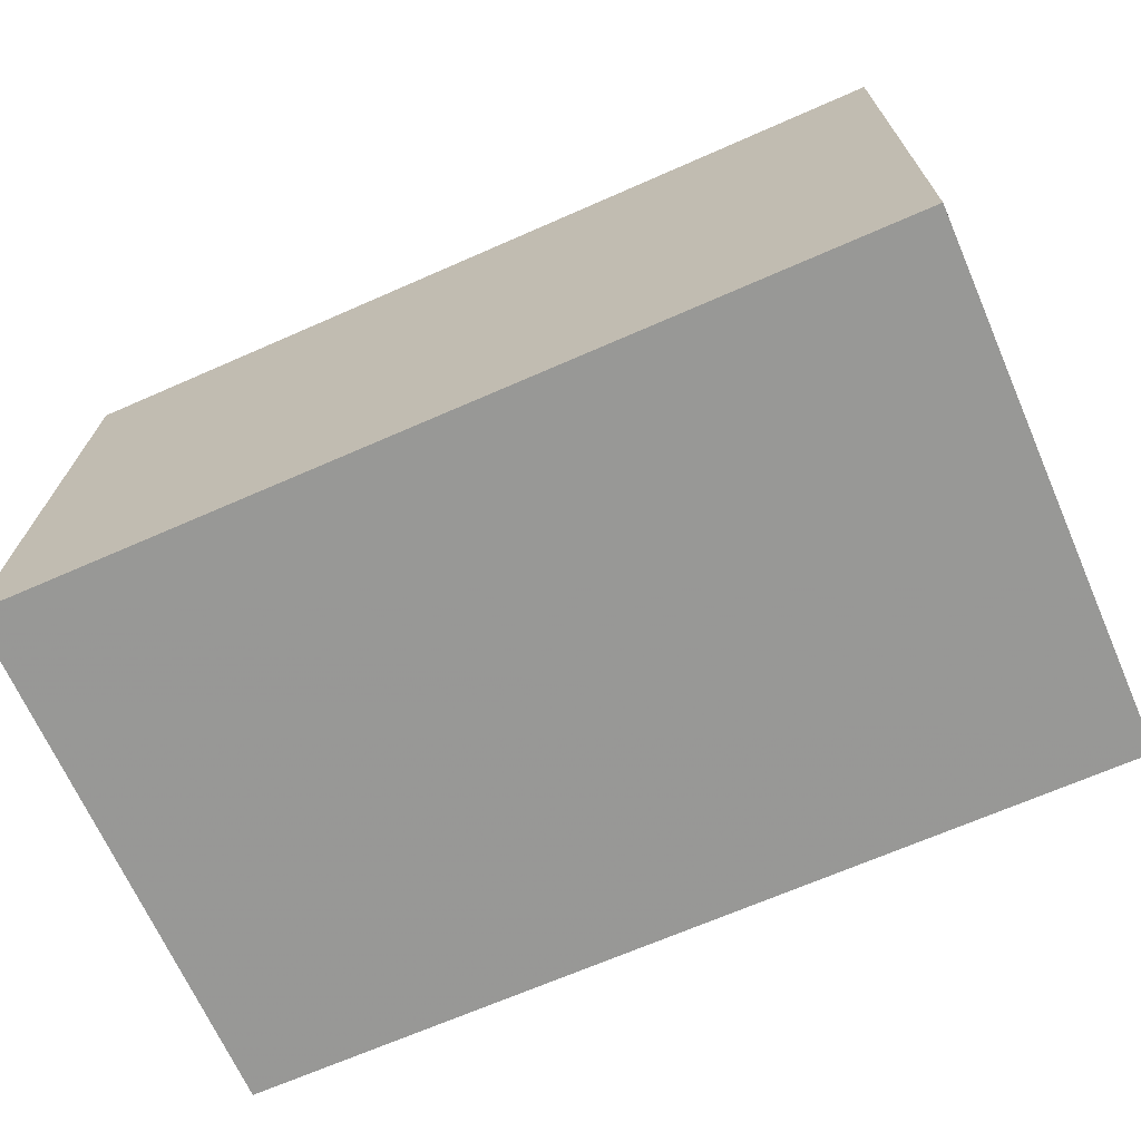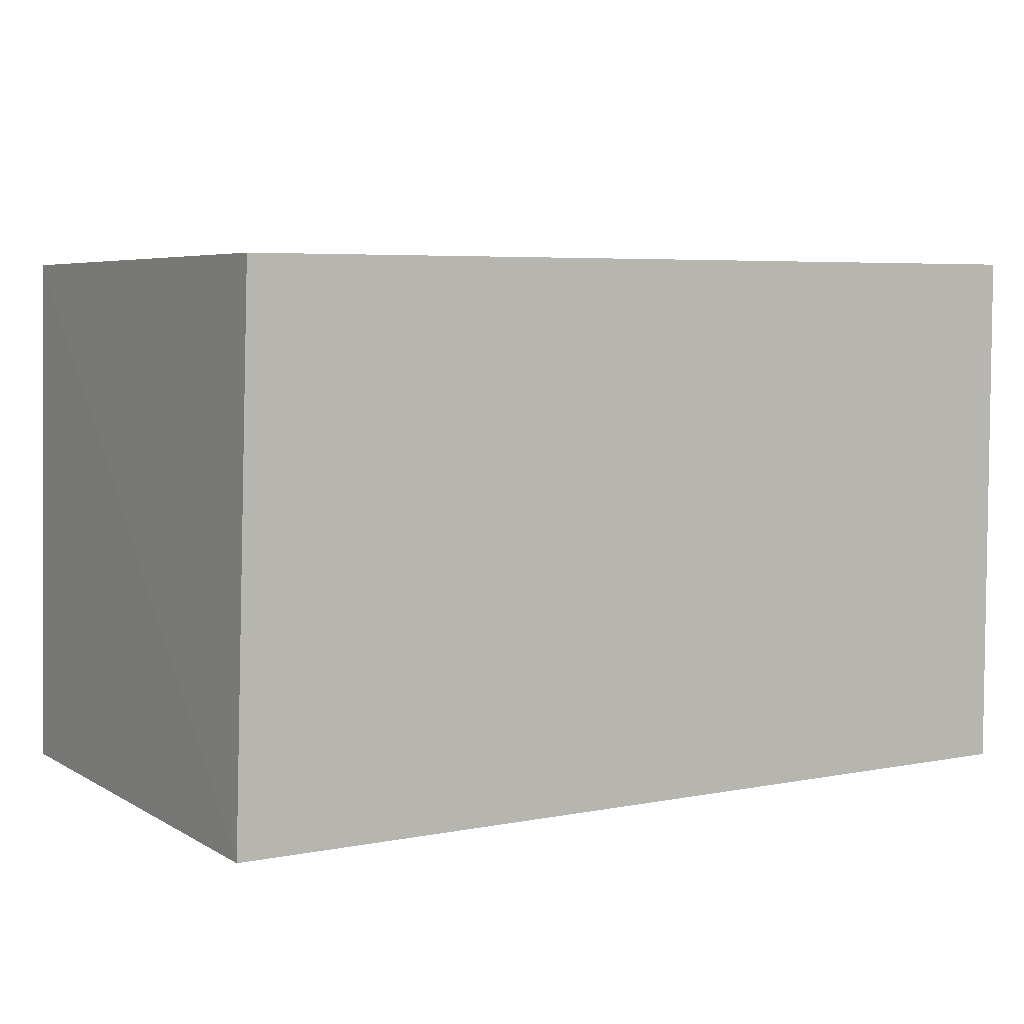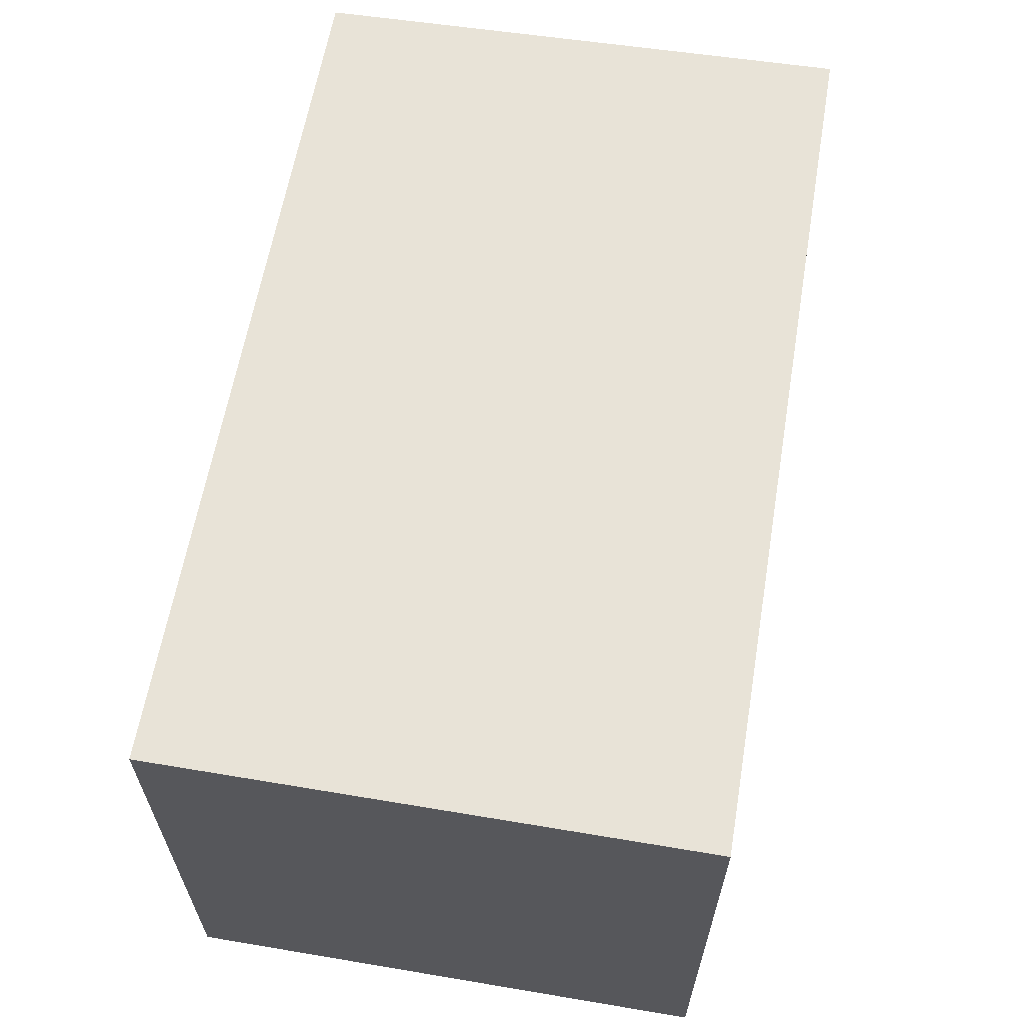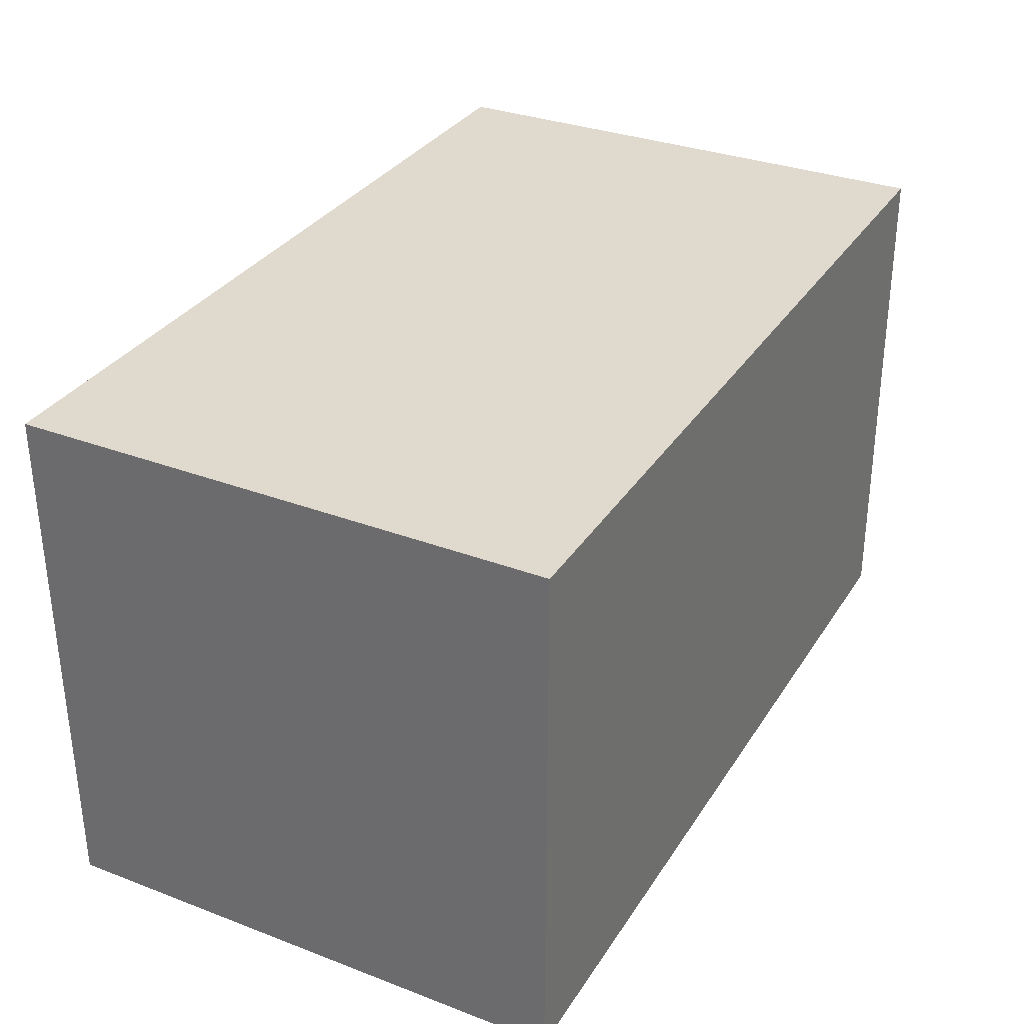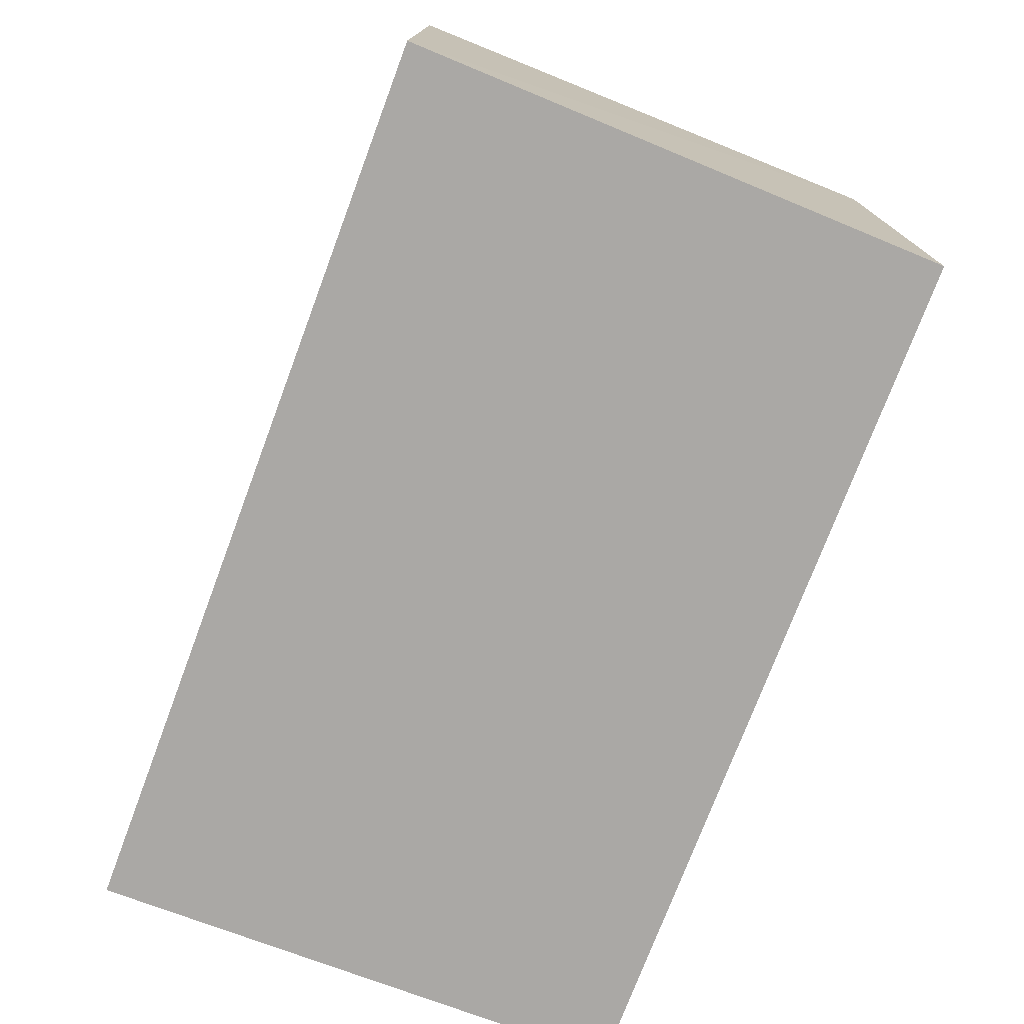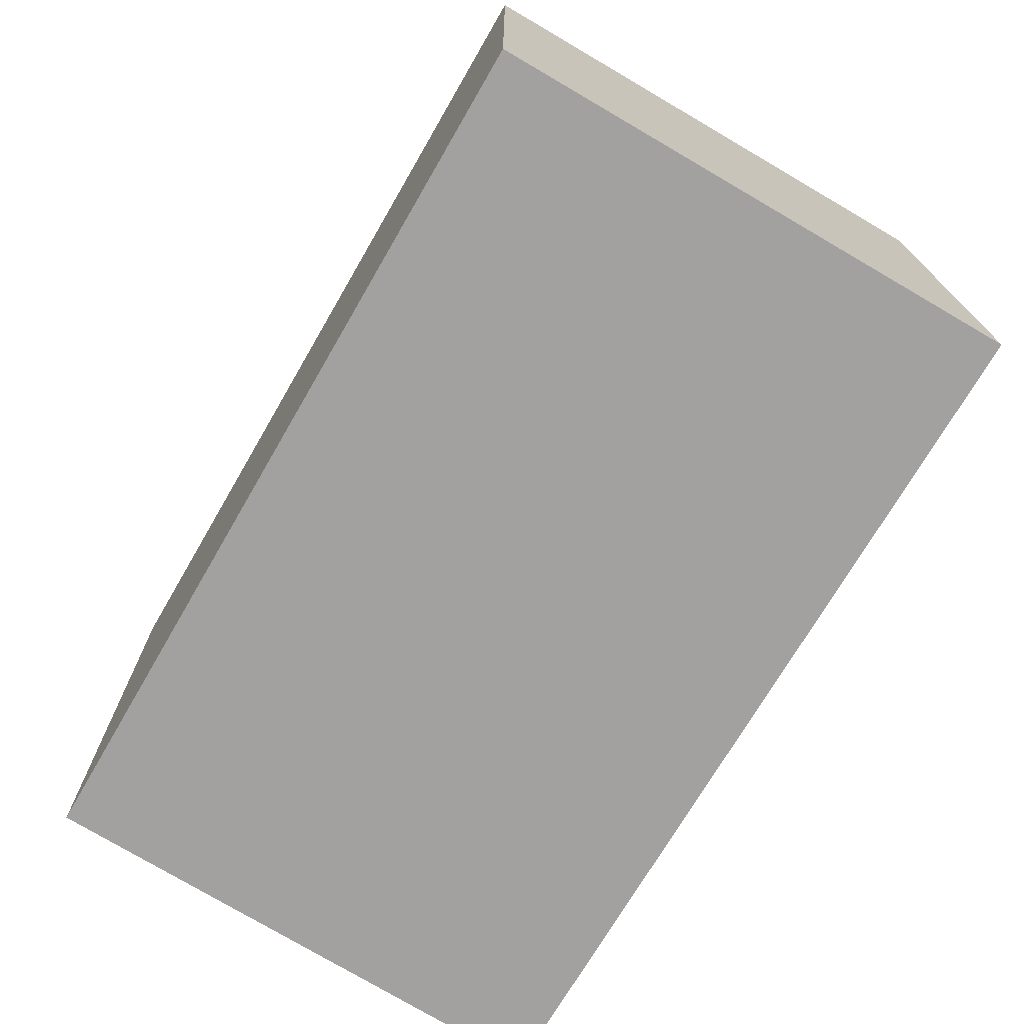
<metadata>
{"format":"obj","ext":"obj","renderer":"f3d","projection":"perspective","resolution":1024,"background":"white","views":[{"elev":-68.4,"azim":-156.3,"up":"+Y"},{"elev":5.4,"azim":149.0,"up":"+Y"},{"elev":61.7,"azim":-80.3,"up":"+Z"},{"elev":32.7,"azim":-62.3,"up":"+Y"},{"elev":-75.2,"azim":69.4,"up":"+Z"},{"elev":-72.2,"azim":-120.2,"up":"+Z"}]}
</metadata>
<code>
v 0.491 -0.1405 0.1513
v 0.4914 -0.1405 0.01491
v 0.488 -0.004269 0.1514
v 0.2652 -0.004153 0.1513
v 0.2652 -0.1405 0.01494
v 0.2652 -0.004153 0.01494
v 0.2652 -0.1405 0.1513
v 0.4871 -0.004347 0.01495
f 1 2 3
f 6 4 3
f 6 5 4
f 6 2 5
f 7 1 3
f 7 3 4
f 7 4 5
f 7 5 2
f 7 2 1
f 8 6 3
f 8 3 2
f 8 2 6

</code>
